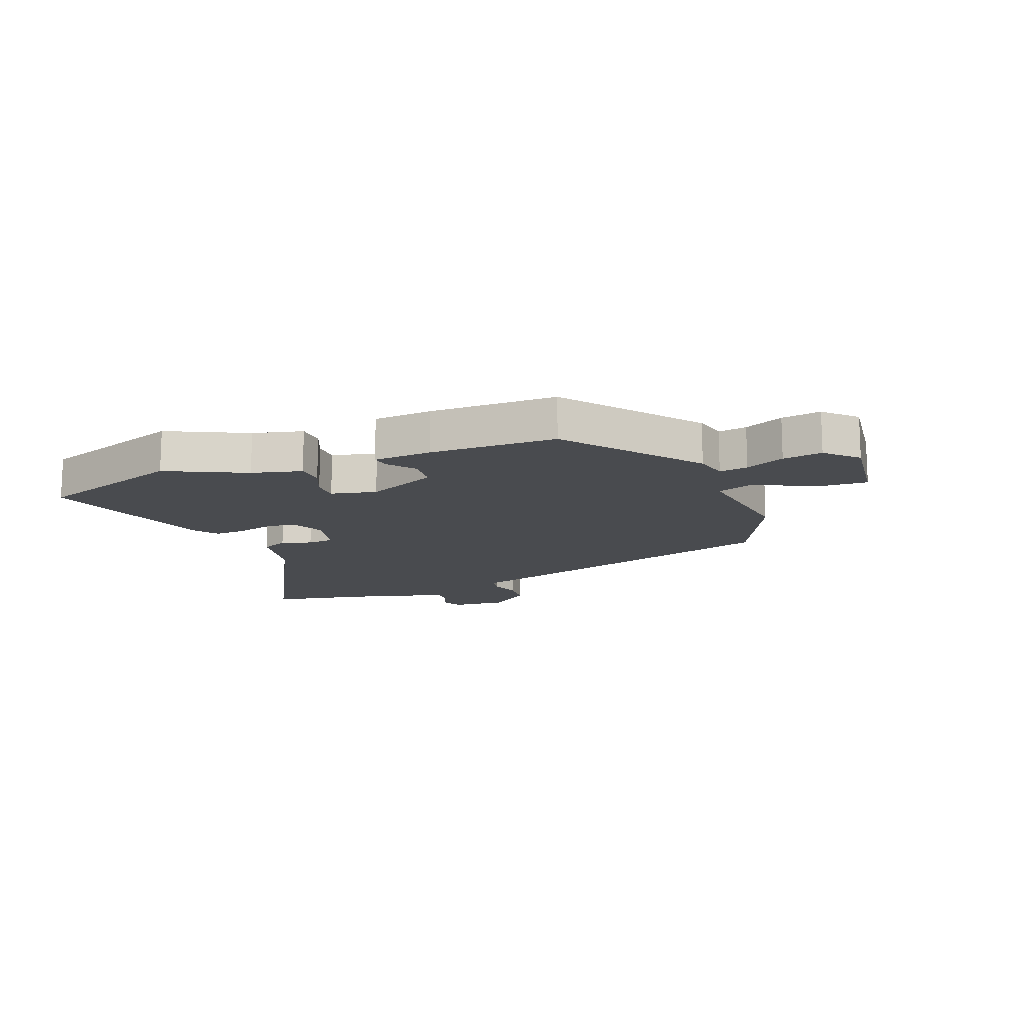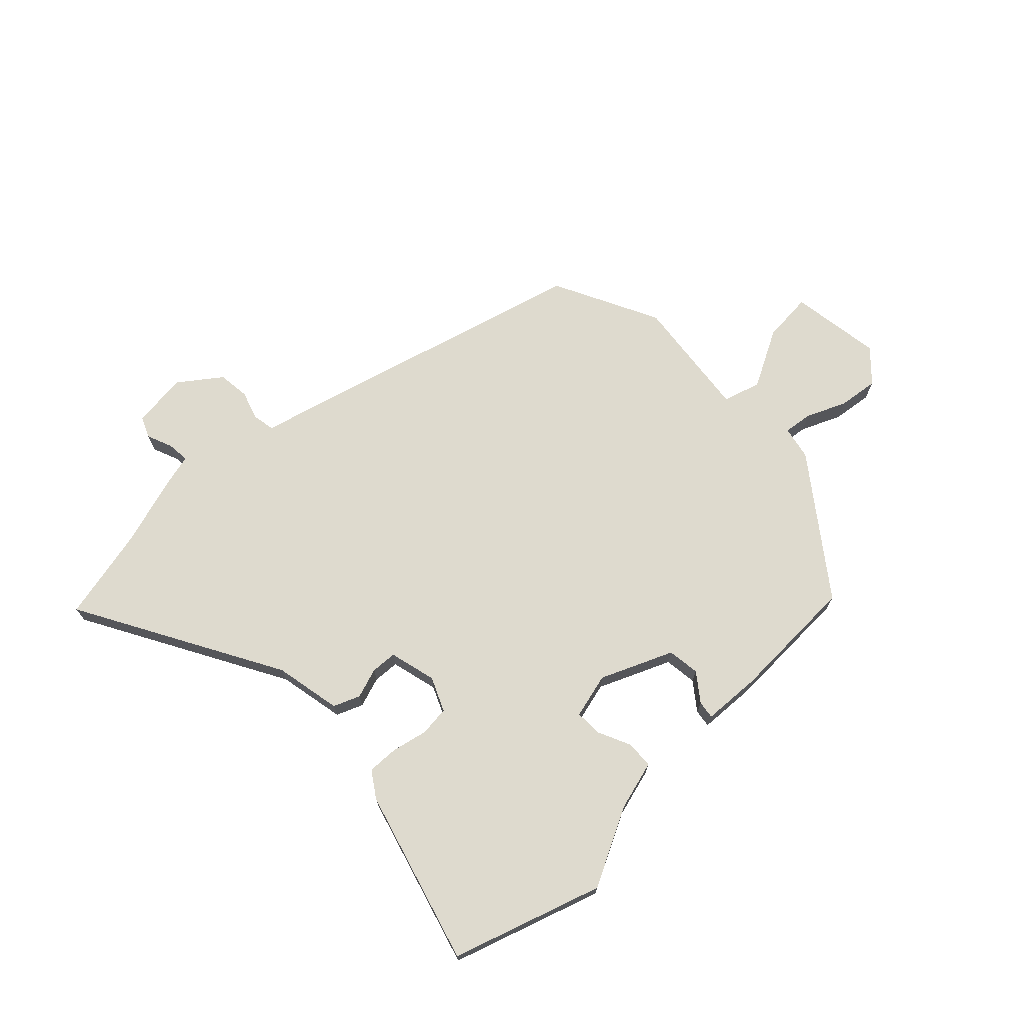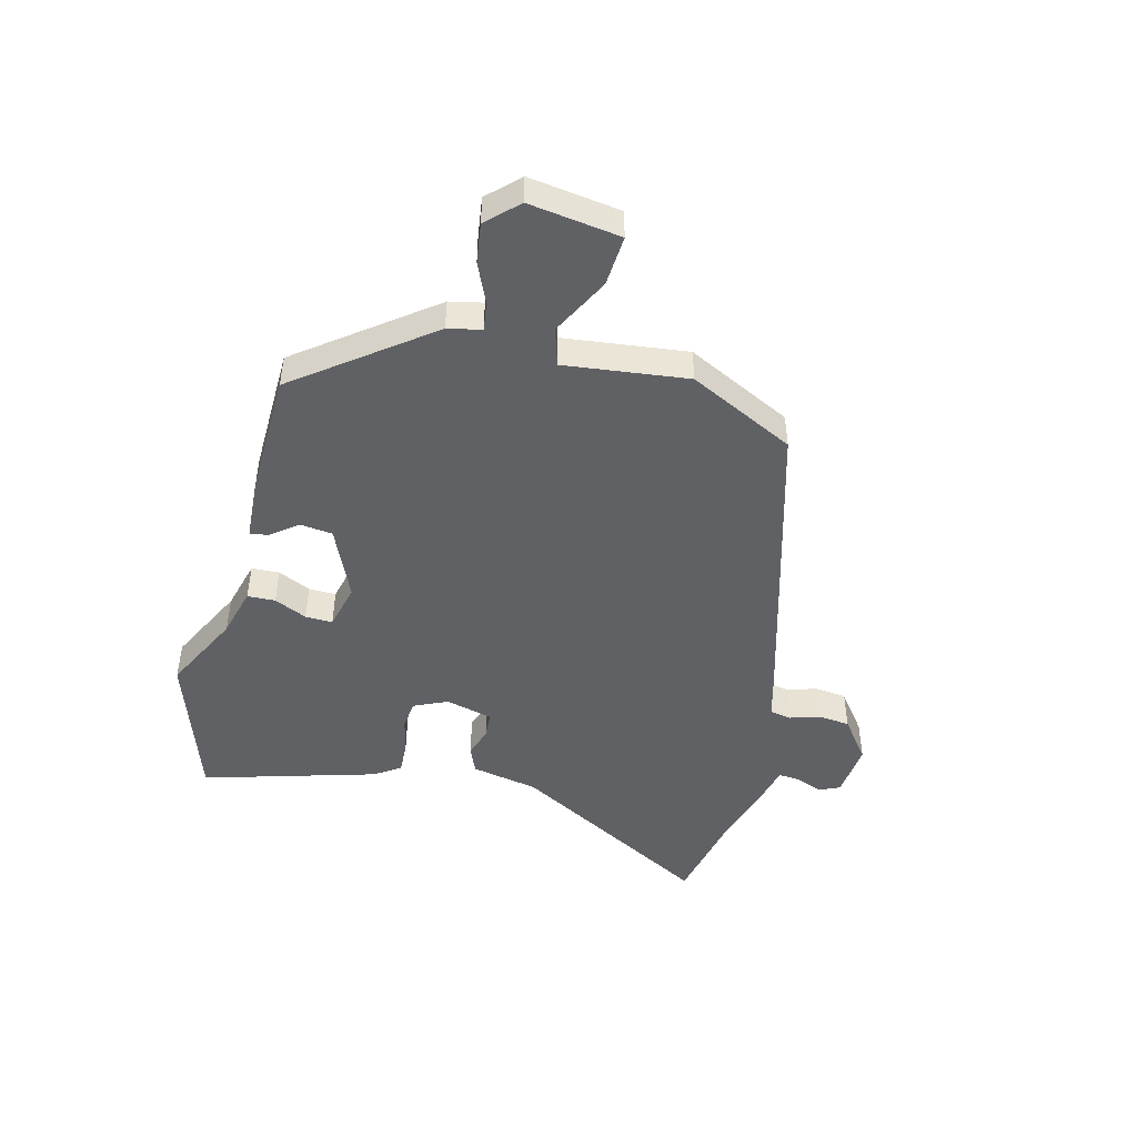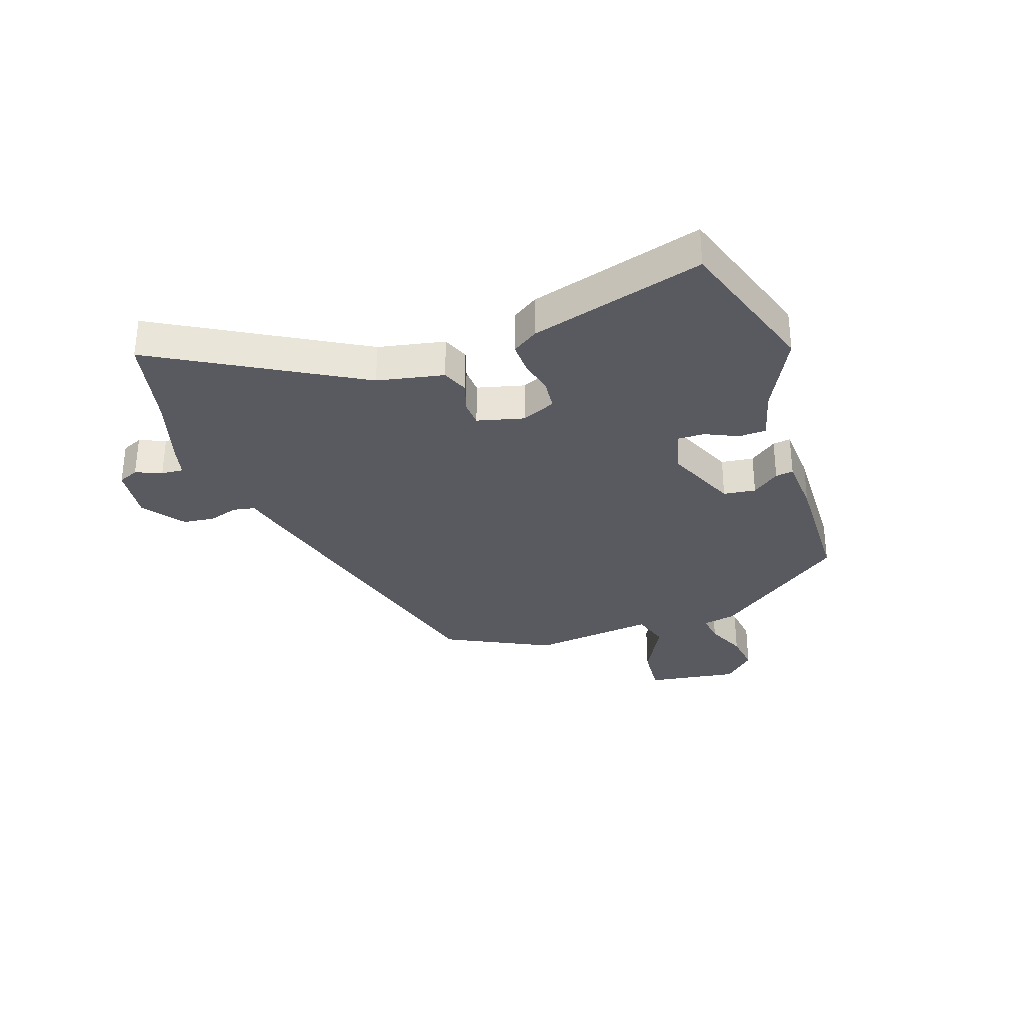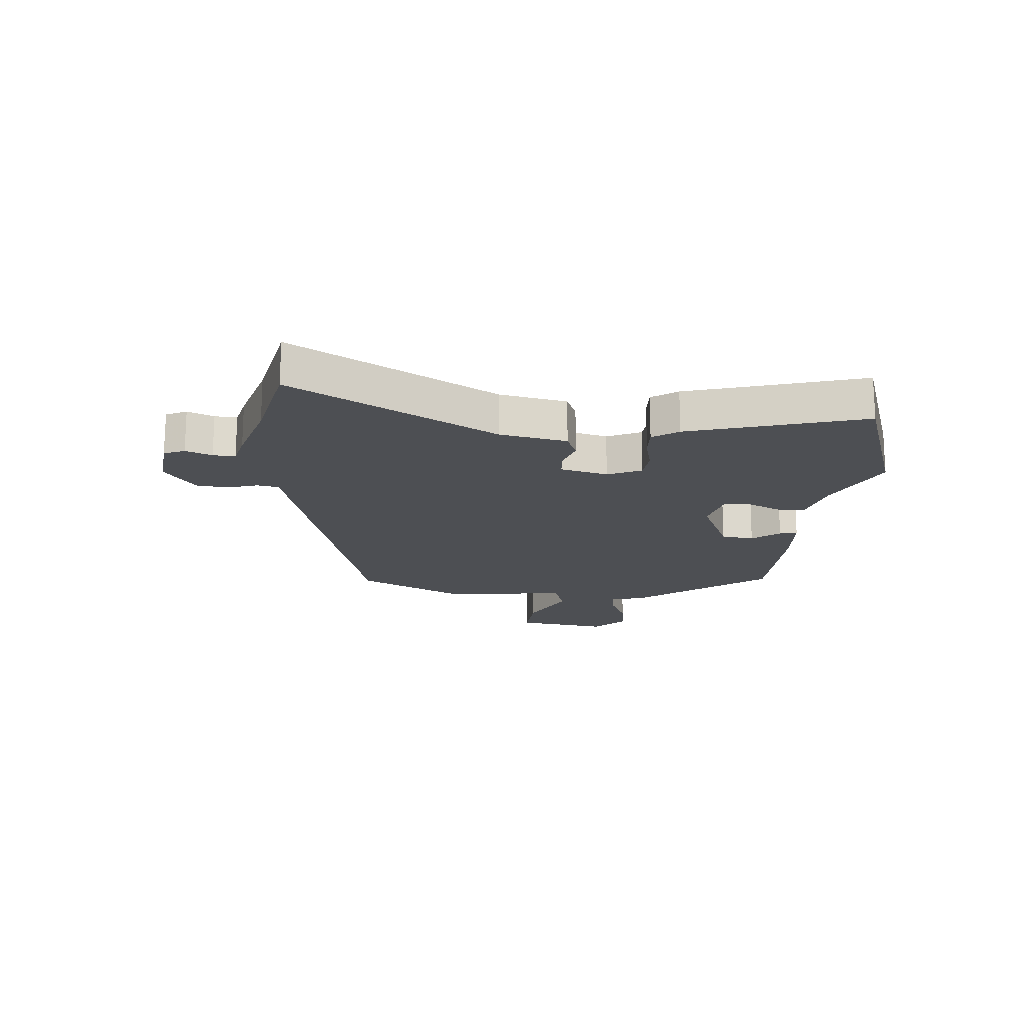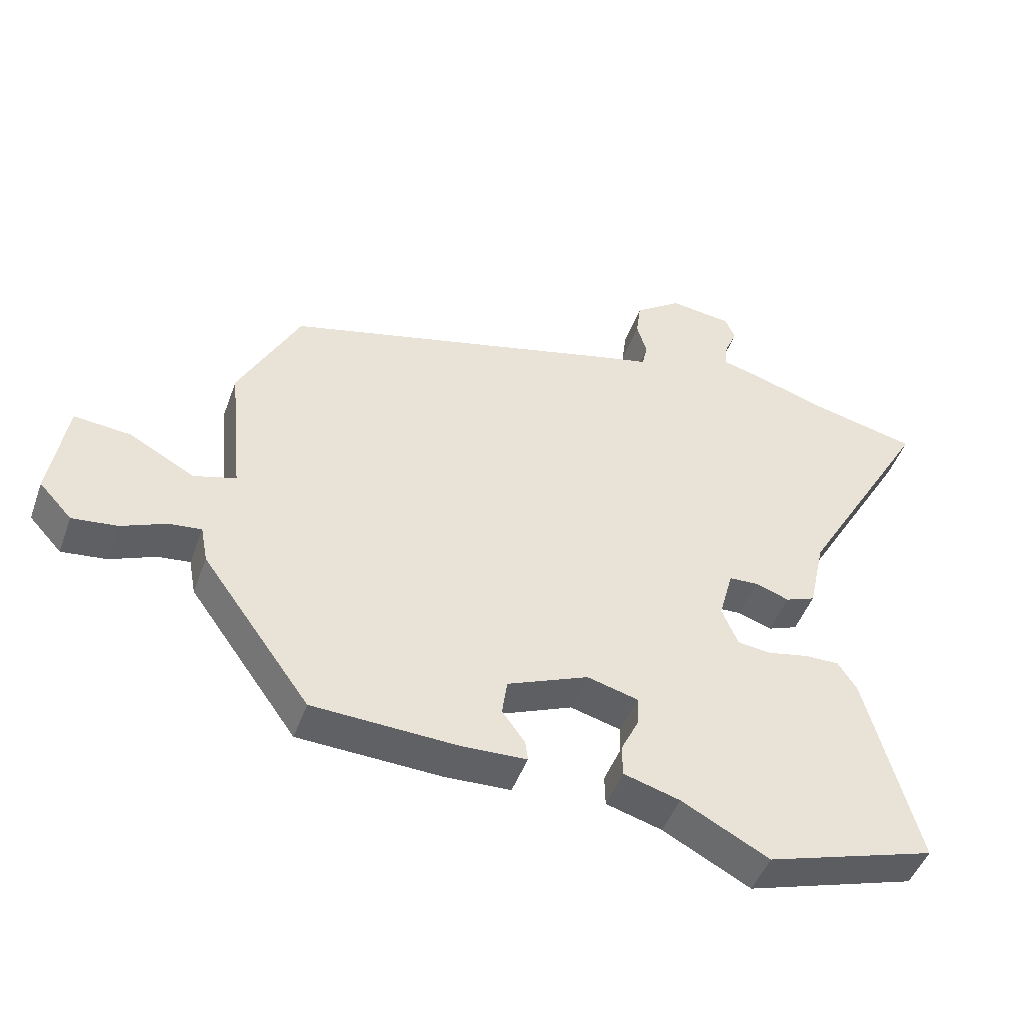
<metadata>
{"format":"obj","ext":"obj","renderer":"f3d","projection":"perspective","resolution":1024,"background":"white","views":[{"elev":-14.1,"azim":-156.6,"up":"+Y"},{"elev":71.1,"azim":137.0,"up":"+Y"},{"elev":-47.1,"azim":-103.1,"up":"+Y"},{"elev":-31.9,"azim":109.8,"up":"+Y"},{"elev":-17.7,"azim":86.4,"up":"+Y"},{"elev":-47.1,"azim":-19.4,"up":"+Z"}]}
</metadata>
<code>
v 0.568 0.07 -0.479
v 0.308 0.07 -0.56
v 0.174 0.07 -0.489
v 0.088 0.07 -0.464
v 0.087 0.07 -0.416
v 0.114 0.07 -0.36
v 0.116 0.07 -0.313
v 0.038 0.07 -0.292
v -0.087 0.07 -0.344
v -0.095 0.07 -0.4
v -0.06 0.07 -0.448
v -0.056 0.07 -0.479
v -0.158 0.07 -0.483
v -0.378 0.07 -0.473
v -0.544 0.07 -0.242
v -0.555 0.07 -0.184
v -0.605 0.07 -0.19
v -0.674 0.07 -0.219
v -0.743 0.07 -0.227
v -0.793 0.07 -0.173
v -0.767 0.07 -0.015
v -0.68 0.07 -0.023
v -0.58 0.07 -0.078
v -0.515 0.07 -0.059
v -0.536 0.07 0.155
v -0.442 0.07 0.336
v 0.088 0.07 0.472
v 0.16 0.07 0.489
v 0.168 0.07 0.527
v 0.153 0.07 0.578
v 0.16 0.07 0.633
v 0.232 0.07 0.685
v 0.328 0.07 0.673
v 0.343 0.07 0.637
v 0.324 0.07 0.592
v 0.32 0.07 0.554
v 0.377 0.07 0.539
v 0.496 0.07 0.501
v 0.658 0.07 0.463
v 0.456 0.07 0.117
v 0.431 0.07 0.002
v 0.385 0.07 -0.016
v 0.333 0.07 0.002
v 0.288 0.07 0
v 0.266 0.07 -0.081
v 0.291 0.07 -0.14
v 0.343 0.07 -0.146
v 0.405 0.07 -0.133
v 0.459 0.07 -0.132
v 0.488 0.07 -0.177
v 0.568 0 -0.479
v 0.308 0 -0.56
v 0.174 0 -0.489
v 0.088 0 -0.464
v 0.087 0 -0.416
v 0.114 0 -0.36
v 0.116 0 -0.313
v 0.038 0 -0.292
v -0.087 0 -0.344
v -0.095 0 -0.4
v -0.06 0 -0.448
v -0.056 0 -0.479
v -0.158 0 -0.483
v -0.378 0 -0.473
v -0.544 0 -0.242
v -0.555 0 -0.184
v -0.605 0 -0.19
v -0.674 0 -0.219
v -0.743 0 -0.227
v -0.793 0 -0.173
v -0.767 0 -0.015
v -0.68 0 -0.023
v -0.58 0 -0.078
v -0.515 0 -0.059
v -0.536 0 0.155
v -0.442 0 0.336
v 0.088 0 0.472
v 0.16 0 0.489
v 0.168 0 0.527
v 0.153 0 0.578
v 0.16 0 0.633
v 0.232 0 0.685
v 0.328 0 0.673
v 0.343 0 0.637
v 0.324 0 0.592
v 0.32 0 0.554
v 0.377 0 0.539
v 0.496 0 0.501
v 0.658 0 0.463
v 0.456 0 0.117
v 0.431 0 0.002
v 0.385 0 -0.016
v 0.333 0 0.002
v 0.288 0 0
v 0.266 0 -0.081
v 0.291 0 -0.14
v 0.343 0 -0.146
v 0.405 0 -0.133
v 0.459 0 -0.132
v 0.488 0 -0.177
f 47 48 49 50
f 46 47 50 1
f 40 41 42 43
f 38 39 40 43
f 36 37 38 43
f 36 43 44
f 32 33 34 35
f 32 35 36
f 29 30 31 32
f 28 29 32 36
f 25 26 27 28
f 24 25 28 36
f 20 21 22 23
f 20 23 24
f 17 18 19 20
f 16 17 20 24
f 10 11 12 13
f 9 10 13 14
f 3 4 5 6
f 3 6 7
f 46 1 2 3
f 45 46 3 7
f 9 14 15 16
f 8 9 16 24
f 24 36 44 45
f 7 8 24 45
f 100 99 98 97
f 51 100 97 96
f 93 92 91 90
f 93 90 89 88
f 93 88 87 86
f 94 93 86
f 85 84 83 82
f 86 85 82
f 82 81 80 79
f 86 82 79 78
f 78 77 76 75
f 86 78 75 74
f 73 72 71 70
f 74 73 70
f 70 69 68 67
f 74 70 67 66
f 63 62 61 60
f 64 63 60 59
f 56 55 54 53
f 57 56 53
f 53 52 51 96
f 57 53 96 95
f 66 65 64 59
f 74 66 59 58
f 95 94 86 74
f 95 74 58 57
f 1 51 52 2
f 2 52 53 3
f 3 53 54 4
f 4 54 55 5
f 5 55 56 6
f 6 56 57 7
f 7 57 58 8
f 8 58 59 9
f 9 59 60 10
f 10 60 61 11
f 11 61 62 12
f 12 62 63 13
f 13 63 64 14
f 14 64 65 15
f 15 65 66 16
f 16 66 67 17
f 17 67 68 18
f 18 68 69 19
f 19 69 70 20
f 20 70 71 21
f 21 71 72 22
f 22 72 73 23
f 23 73 74 24
f 24 74 75 25
f 25 75 76 26
f 26 76 77 27
f 27 77 78 28
f 28 78 79 29
f 29 79 80 30
f 30 80 81 31
f 31 81 82 32
f 32 82 83 33
f 33 83 84 34
f 34 84 85 35
f 35 85 86 36
f 36 86 87 37
f 37 87 88 38
f 38 88 89 39
f 39 89 90 40
f 40 90 91 41
f 41 91 92 42
f 42 92 93 43
f 43 93 94 44
f 44 94 95 45
f 45 95 96 46
f 46 96 97 47
f 47 97 98 48
f 48 98 99 49
f 49 99 100 50
f 50 100 51 1

</code>
